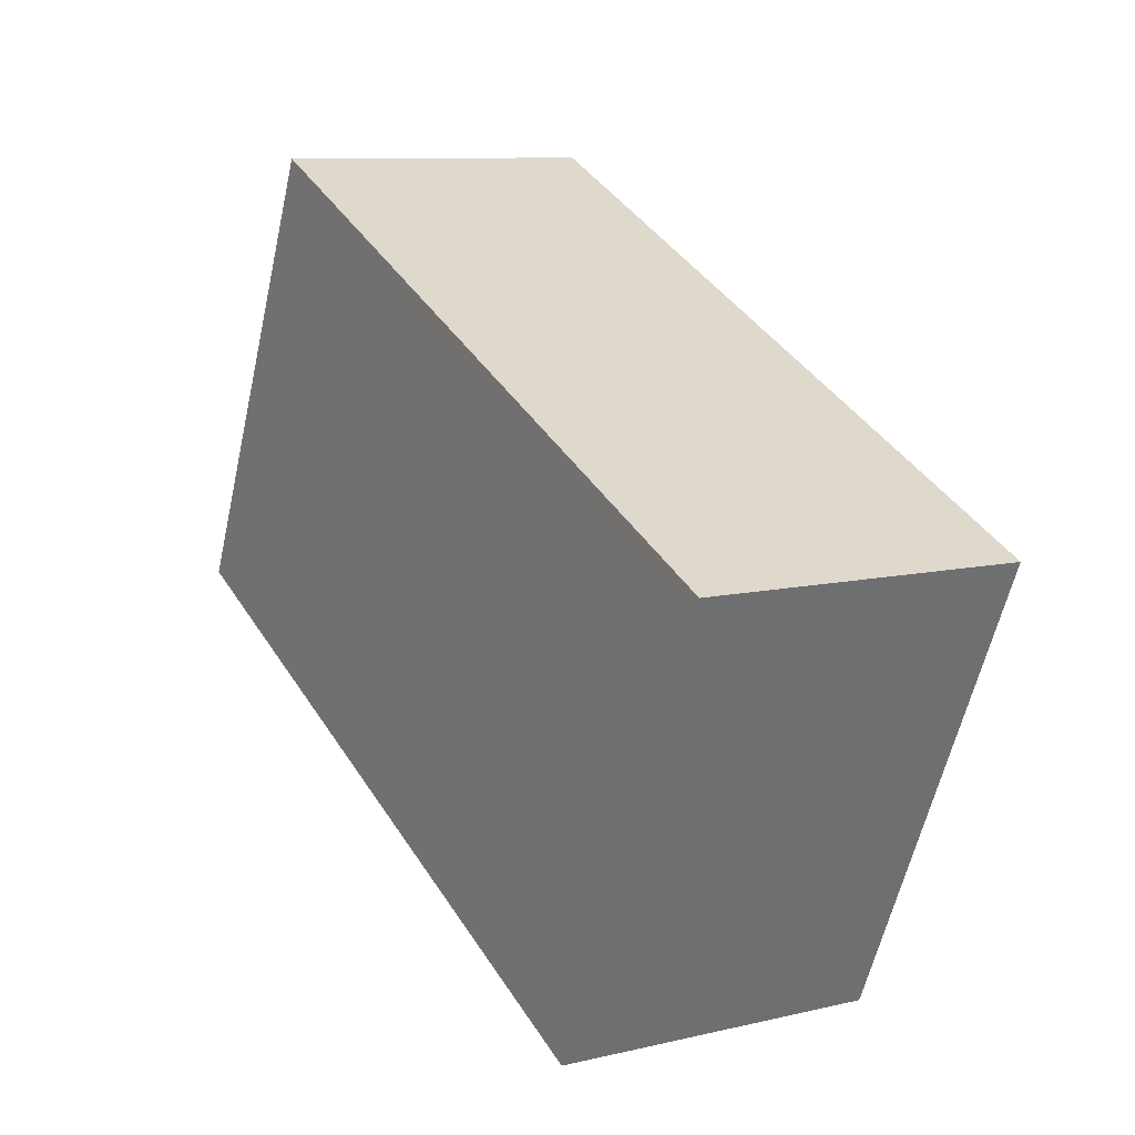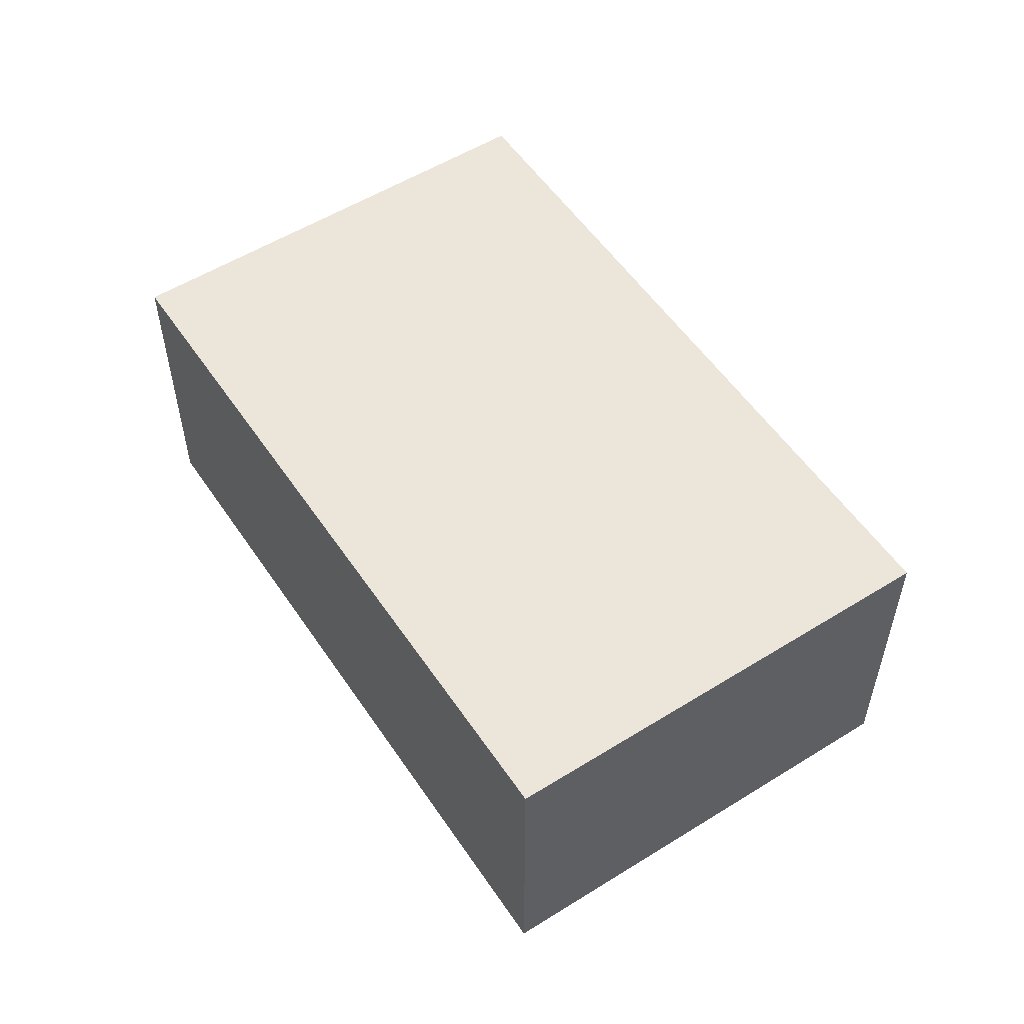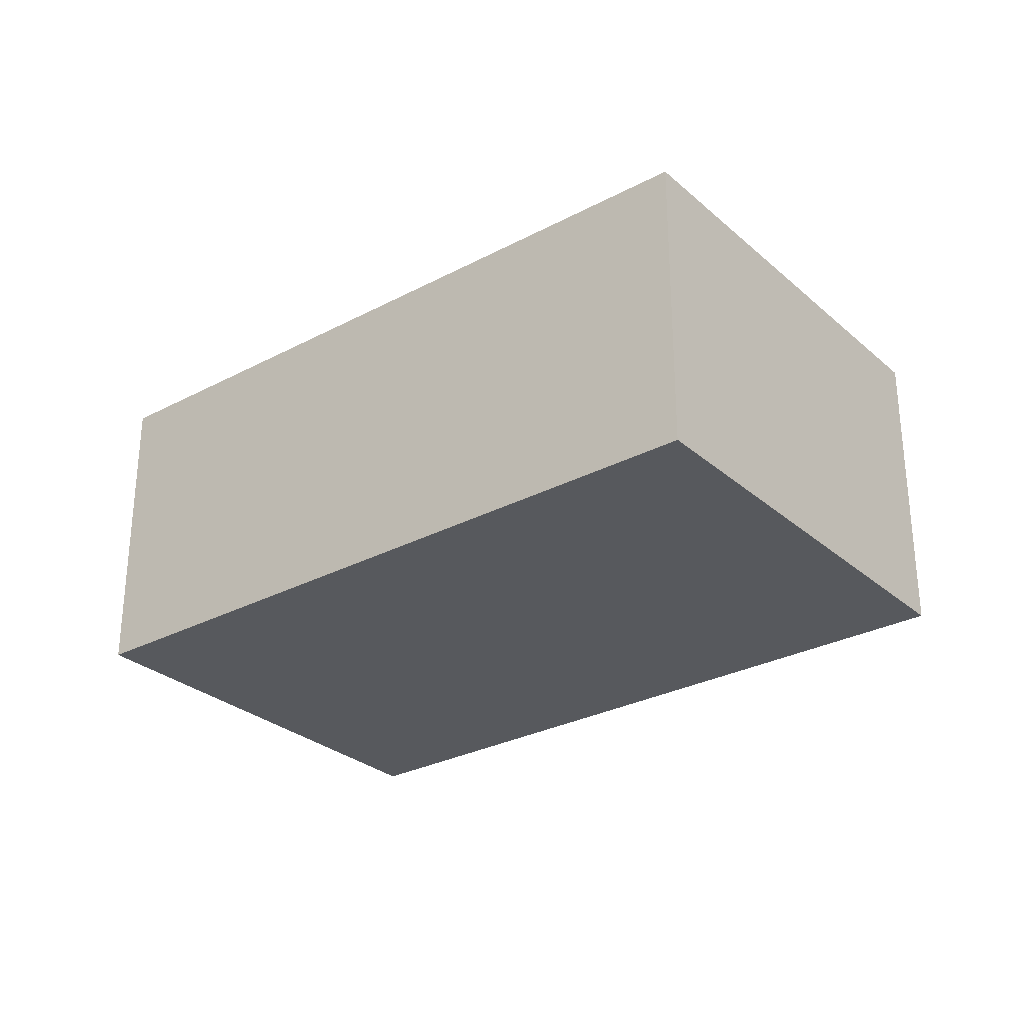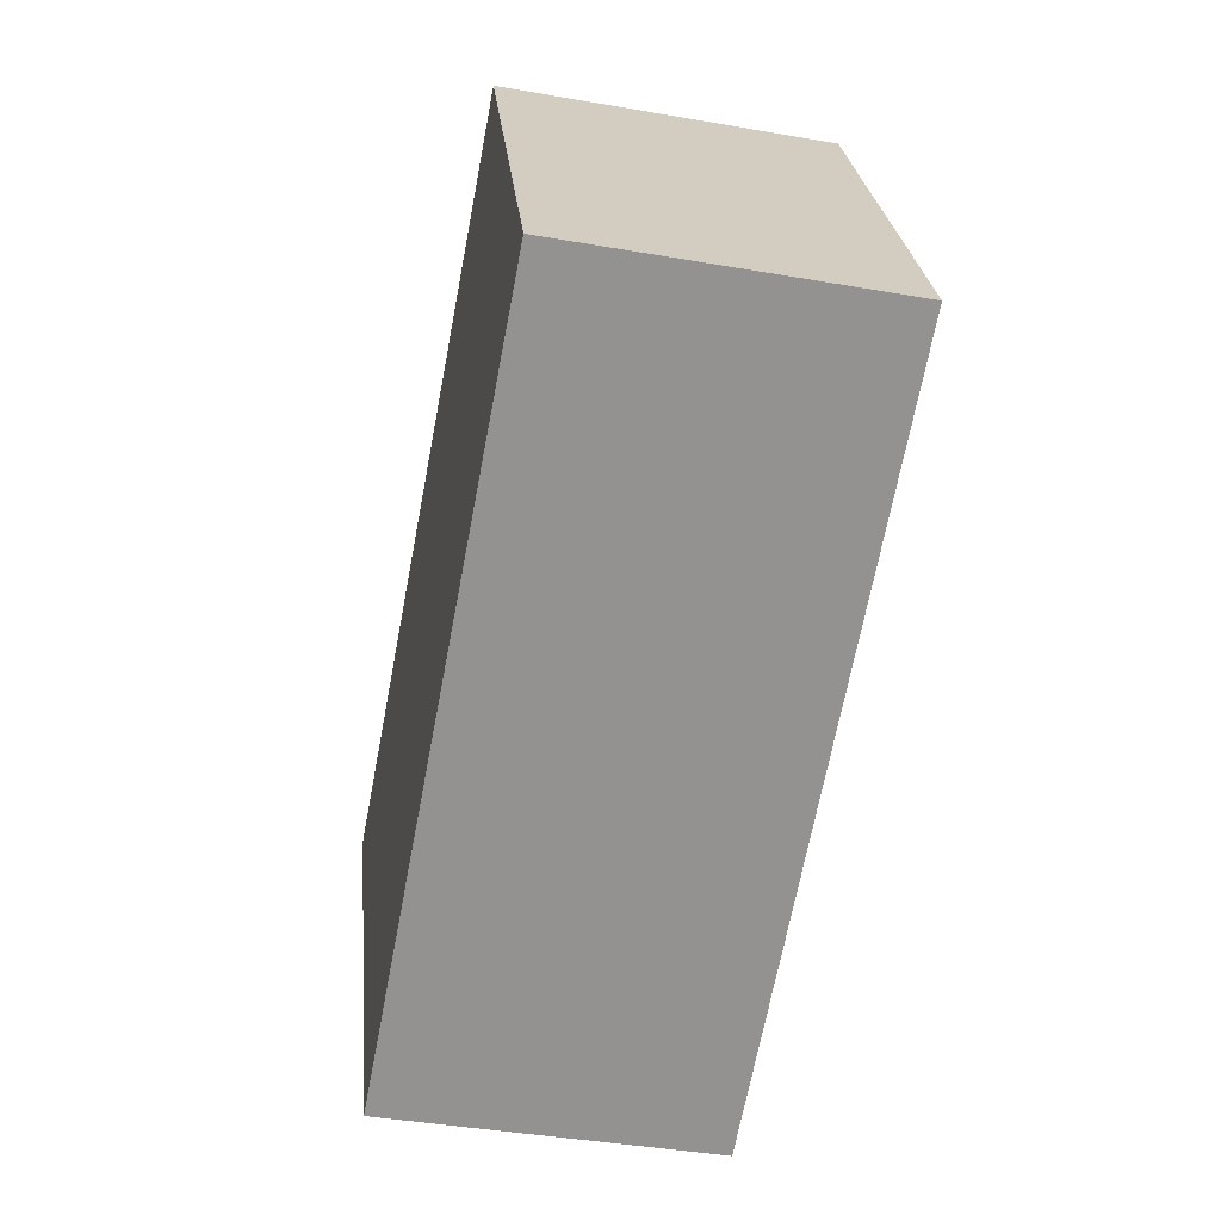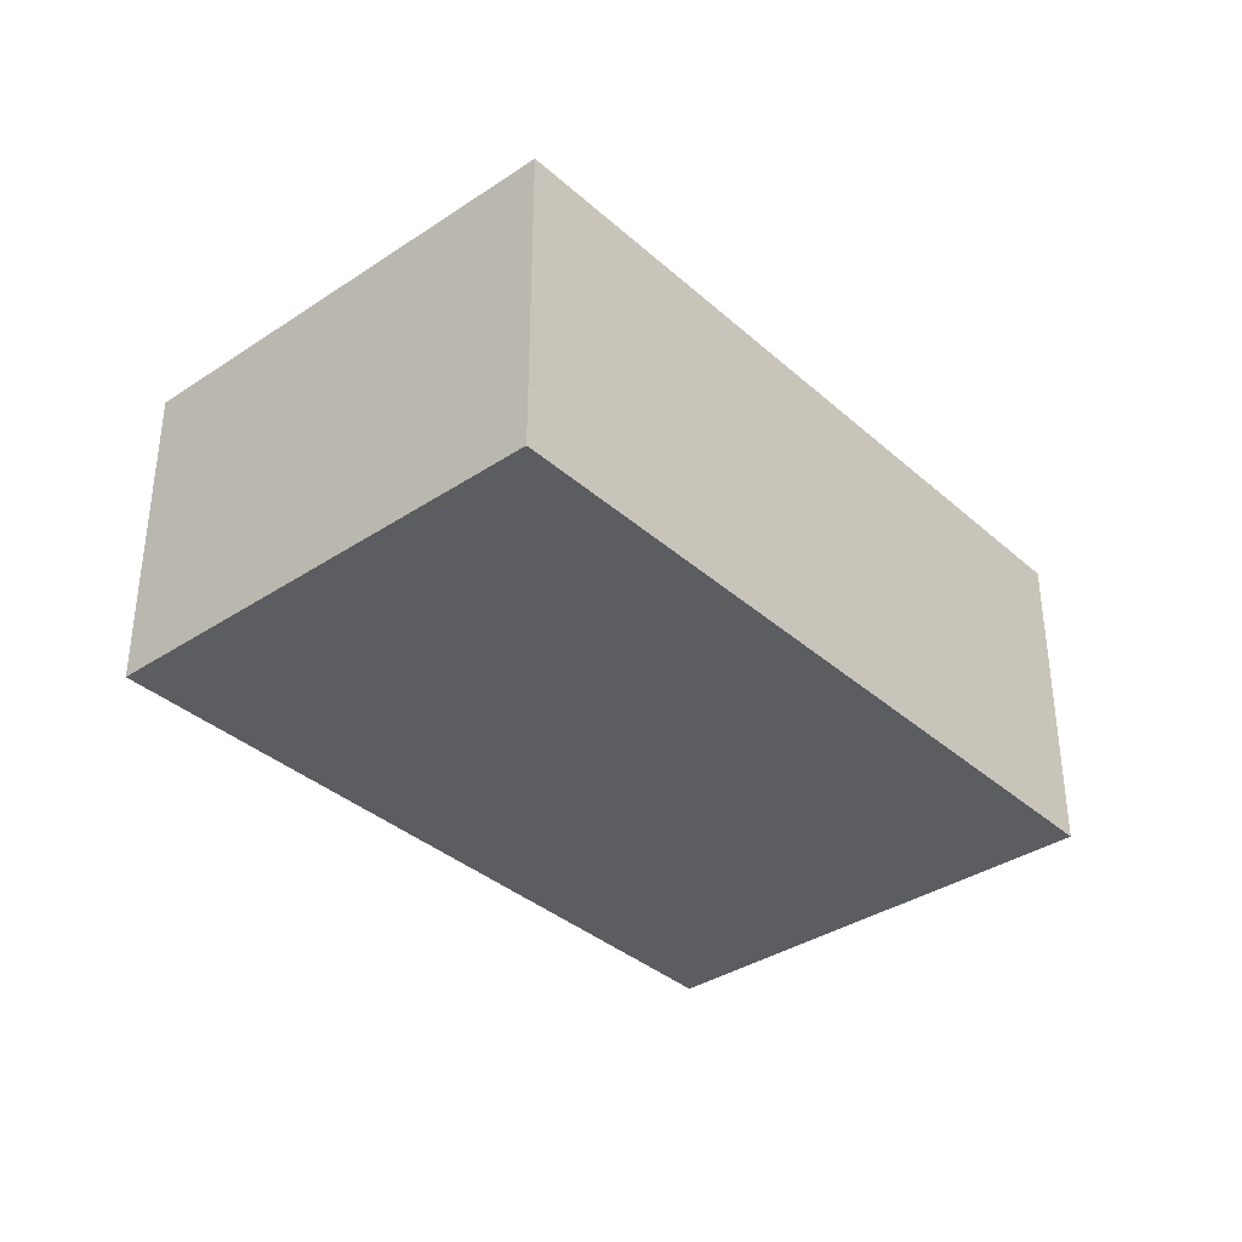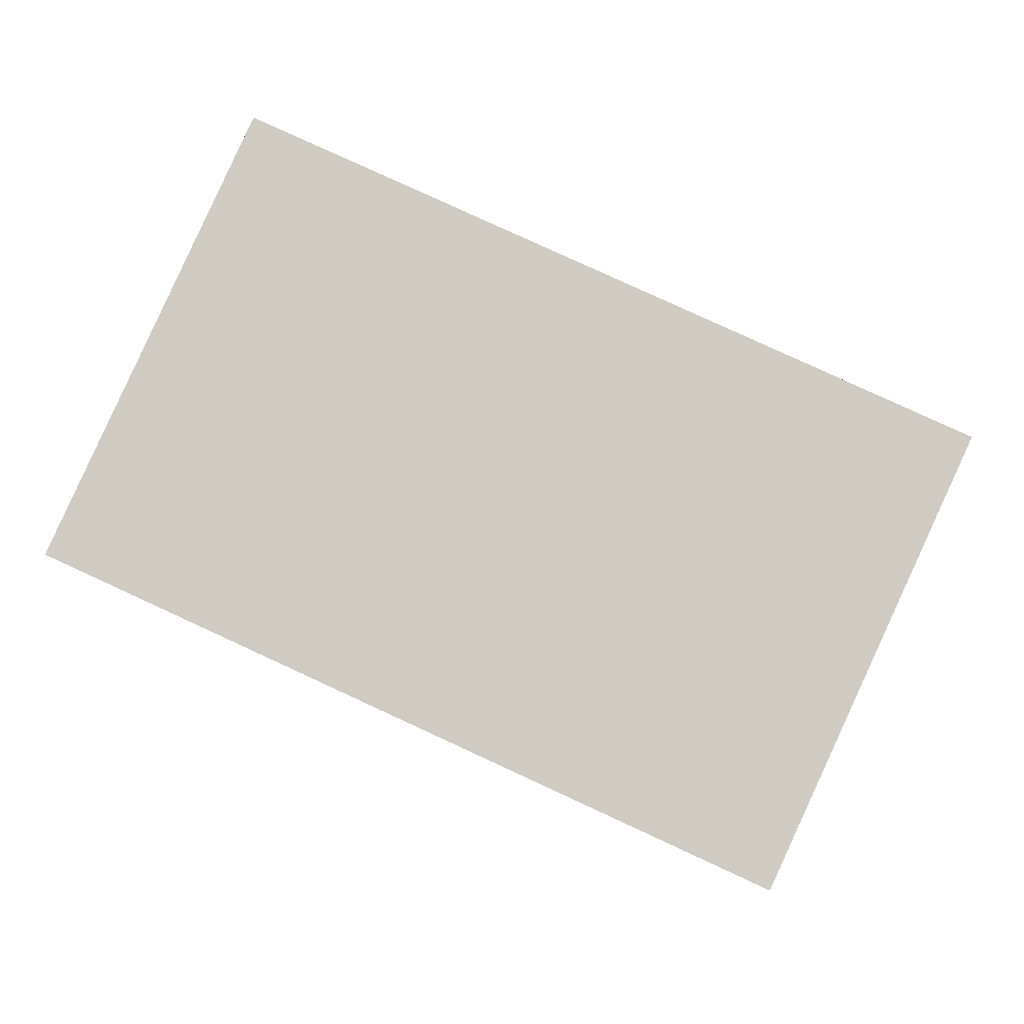
<metadata>
{"format":"obj","ext":"obj","renderer":"f3d","projection":"perspective","resolution":1024,"background":"white","views":[{"elev":9.6,"azim":58.6,"up":"+Z"},{"elev":54.6,"azim":81.3,"up":"+Y"},{"elev":-29.0,"azim":-117.1,"up":"+Y"},{"elev":-41.9,"azim":-101.8,"up":"+Z"},{"elev":-36.1,"azim":-24.3,"up":"+Y"},{"elev":-5.6,"azim":2.0,"up":"+Z"}]}
</metadata>
<code>
v  0 2.971 1.819e-16
v  8.424 2.971 1.042
v  6.558 2.971 -3.016
v  1.866 2.971 4.058
v  8.424 -6.38e-17 1.042
v  6.558 1.847e-16 -3.016
v  0 0 0
v  1.866 -2.485e-16 4.058
g defaultobject
f 1 2 3
f 2 1 4
f 5 3 2
f 3 5 6
f 6 1 3
f 1 6 7
f 7 4 1
f 4 7 8
f 8 2 4
f 2 8 5
f 5 7 6
f 7 5 8

</code>
